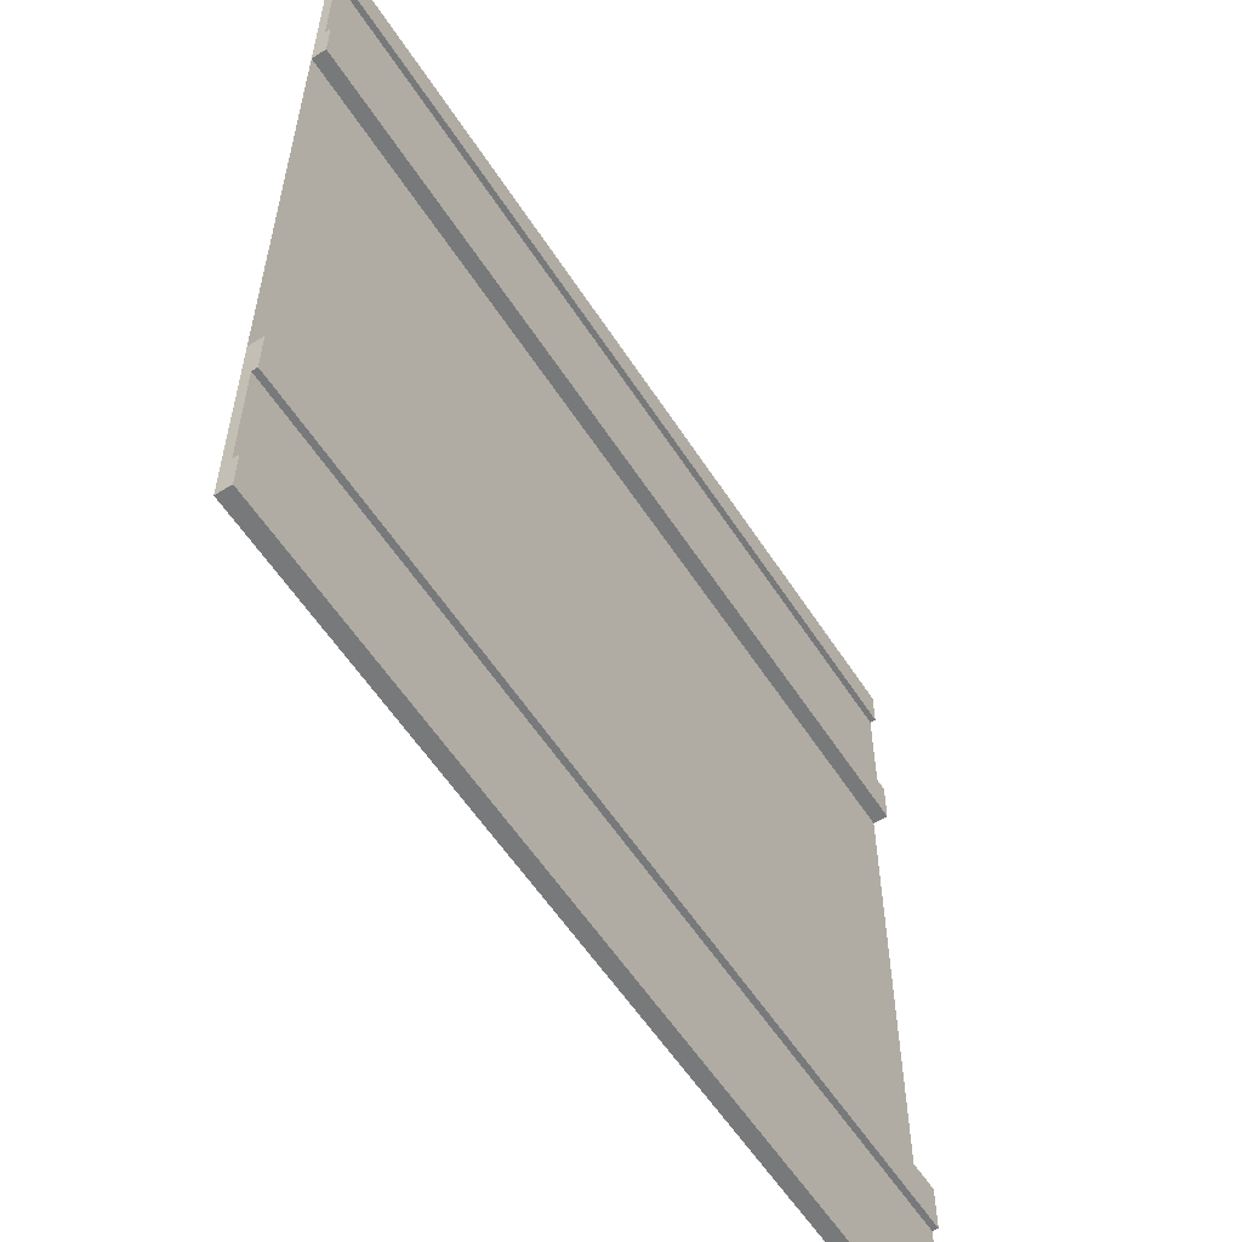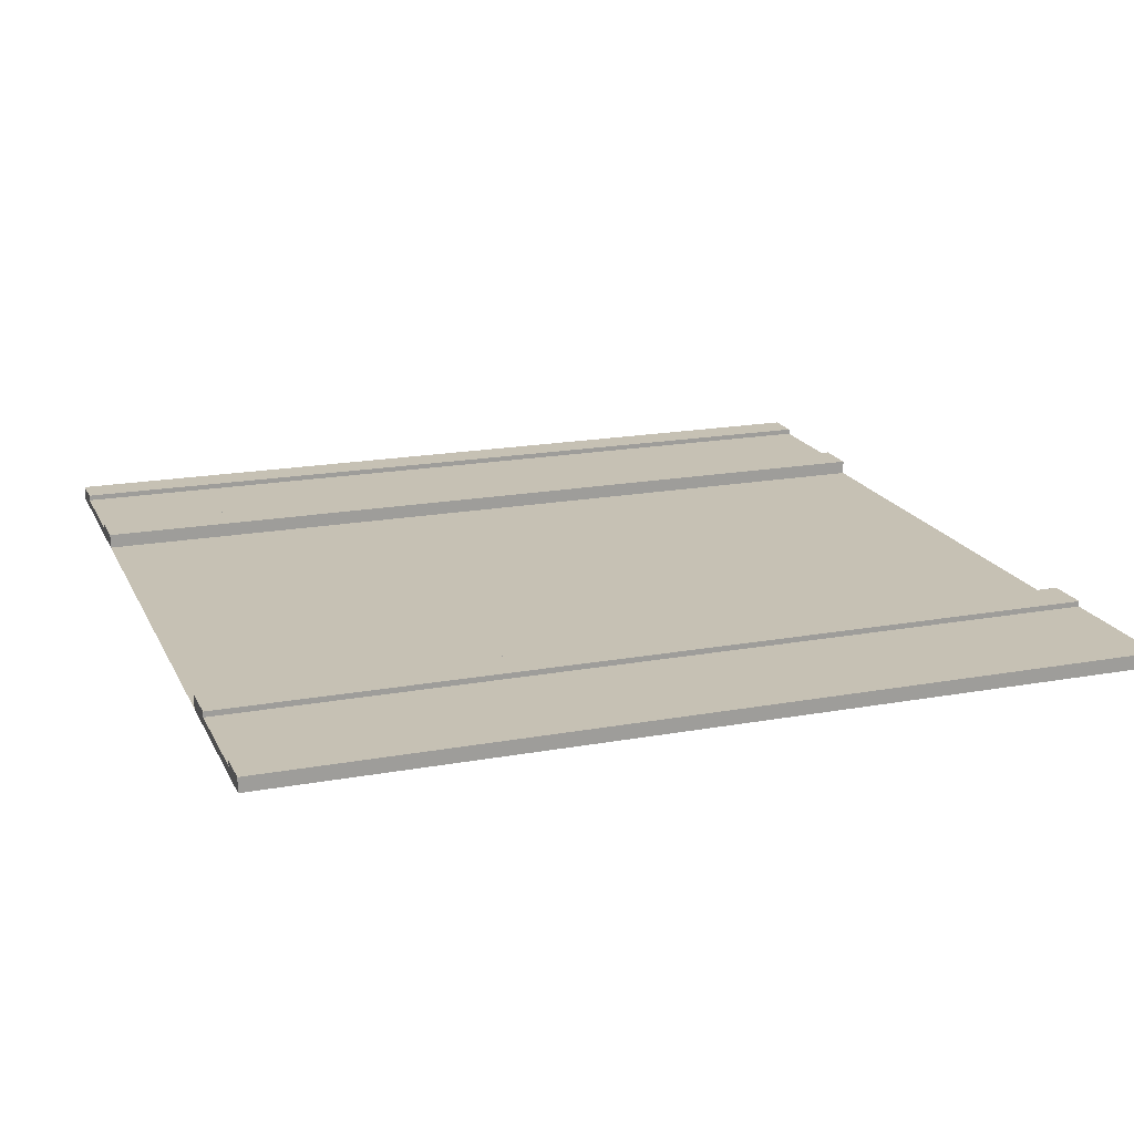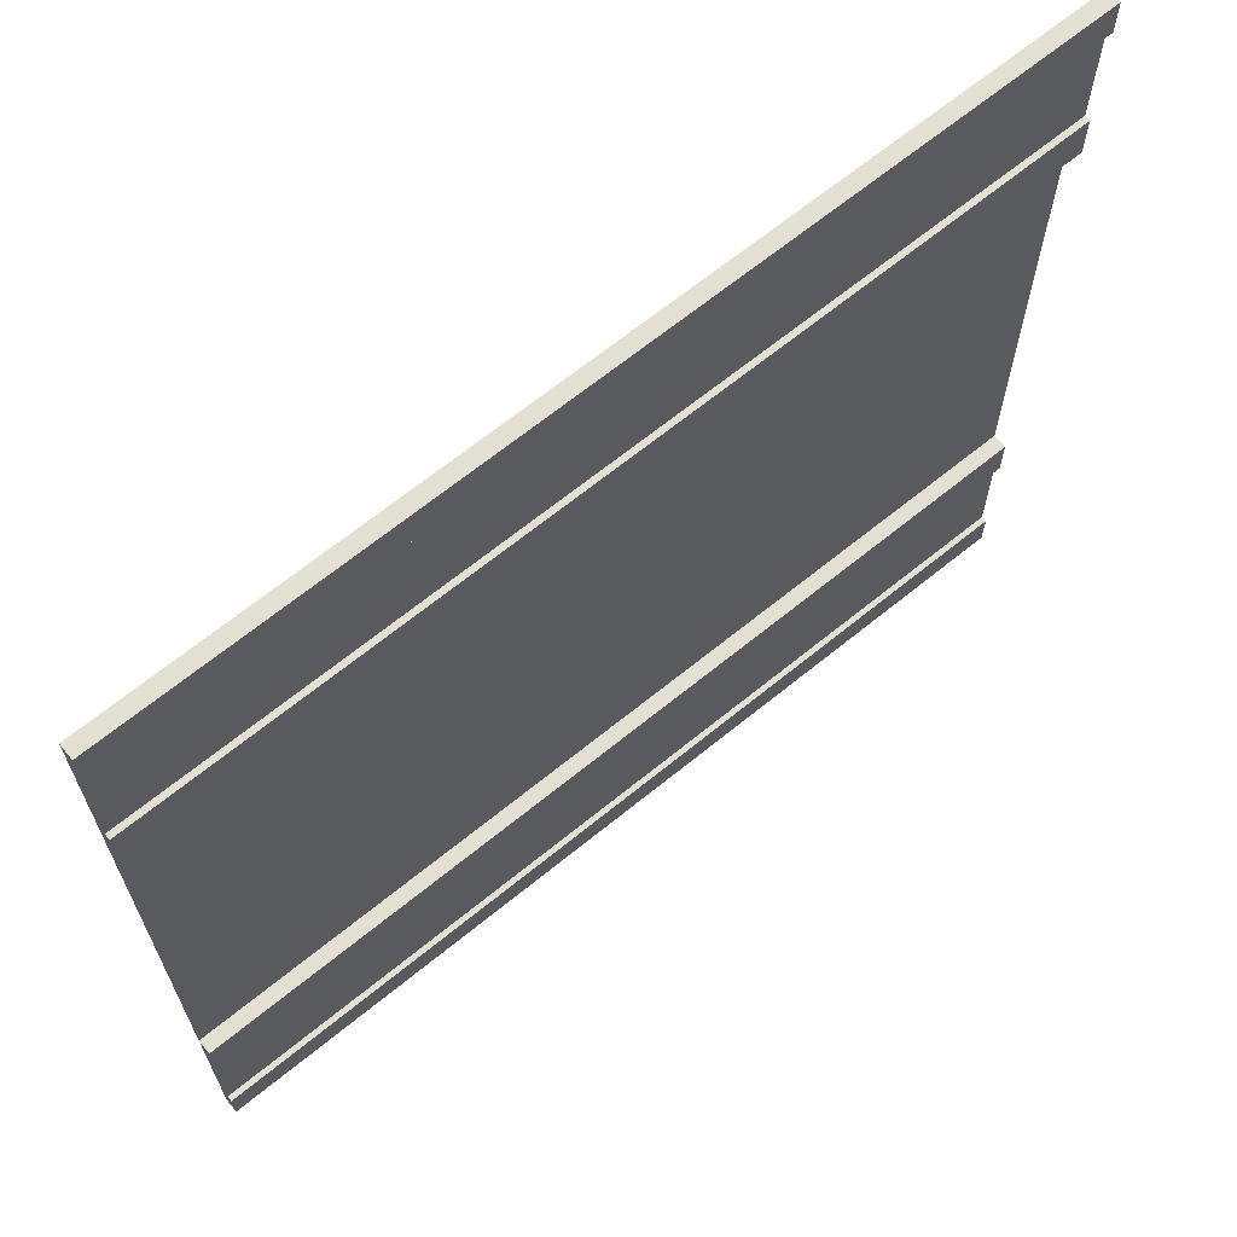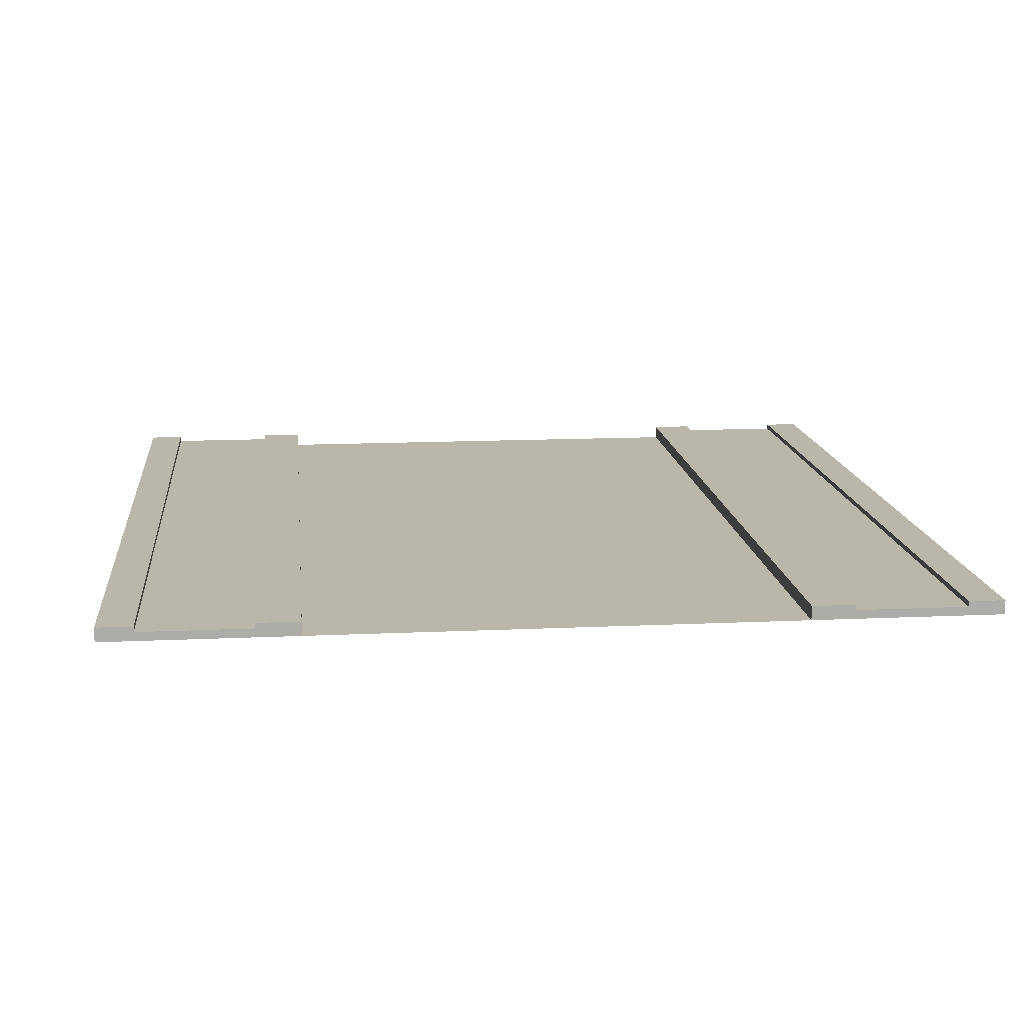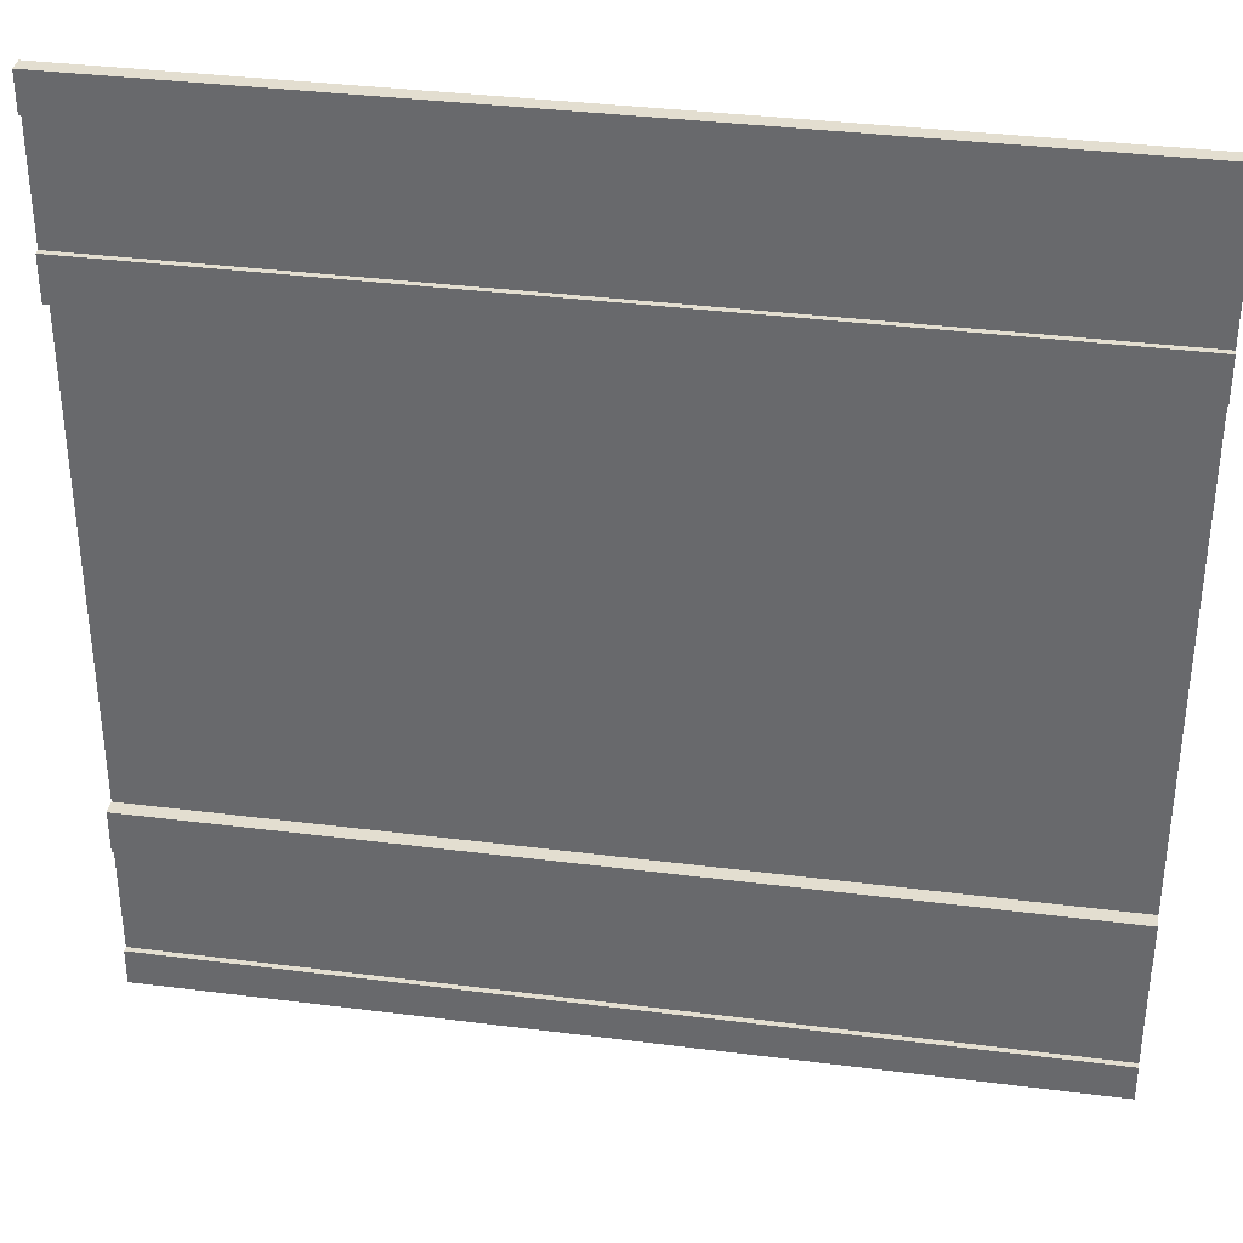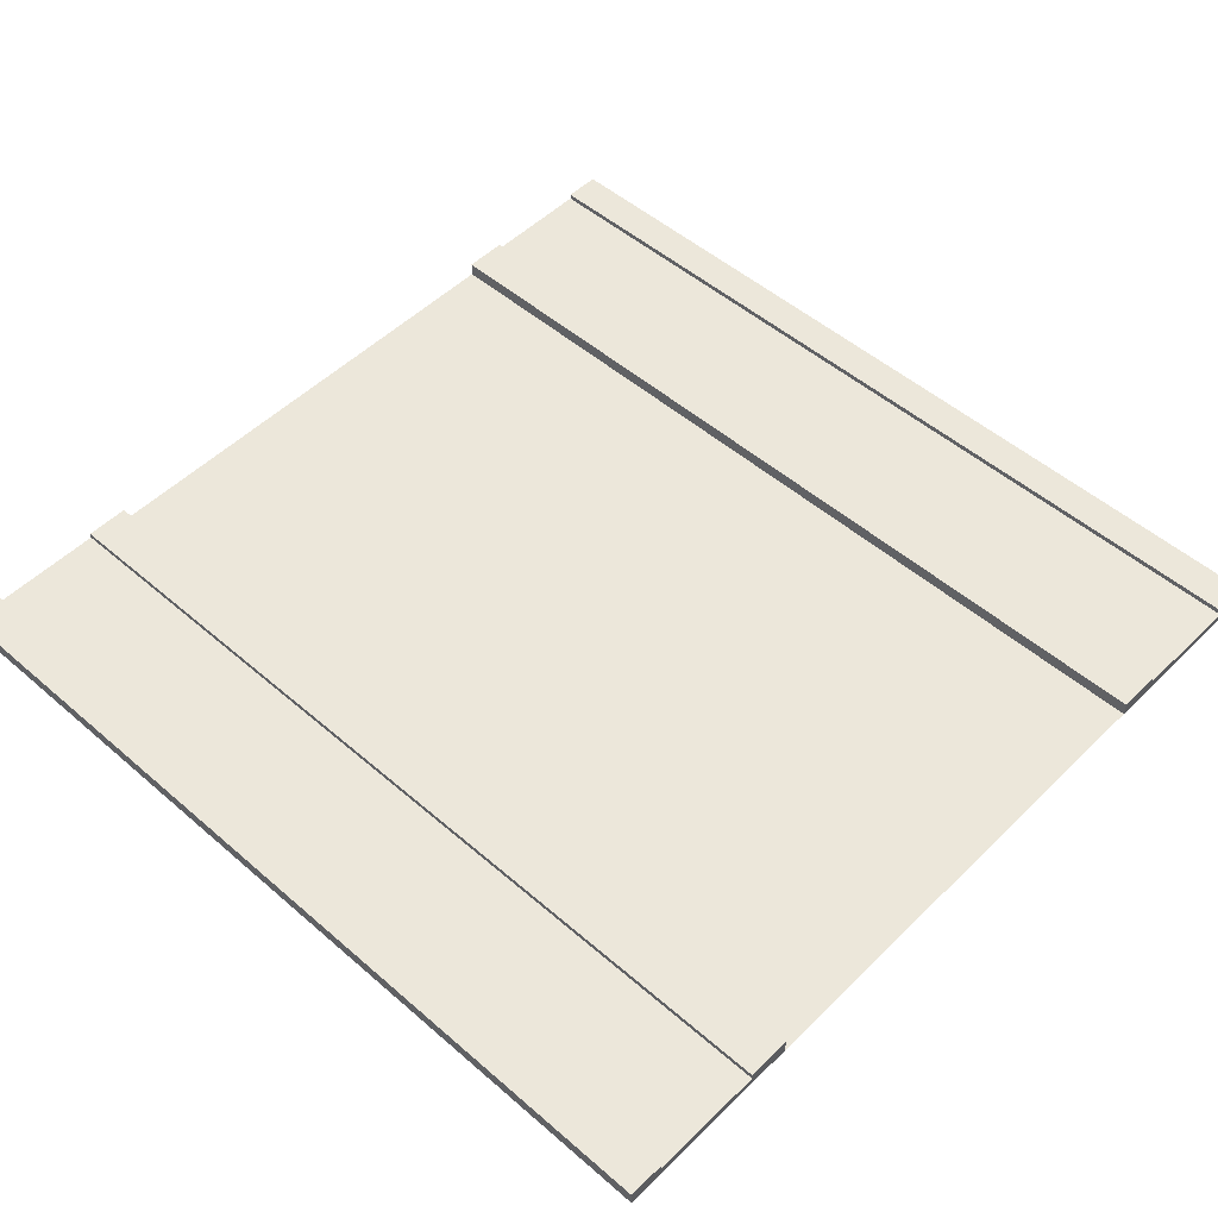
<metadata>
{"format":"obj","ext":"obj","renderer":"f3d","projection":"perspective","resolution":1024,"background":"white","views":[{"elev":-57.7,"azim":122.6,"up":"+Z"},{"elev":18.6,"azim":160.7,"up":"+Y"},{"elev":66.8,"azim":140.8,"up":"+Z"},{"elev":13.8,"azim":-96.0,"up":"+Y"},{"elev":35.9,"azim":-170.5,"up":"+Z"},{"elev":51.1,"azim":-136.7,"up":"+Y"}]}
</metadata>
<code>
v -6 -0.08095 -6
v 6 -0.08095 -6
v -6 -0.08095 -5.5
v 6 -0.08095 -5.5
v -6 -0.08095 -3.953
v 6 -0.08095 -3.953
v -6 -0.08095 -3.36
v 6 -0.08095 -3.36
v 6 0.114 -5.5
v 6 0.114 -6
v -6 0.114 -6
v -6 0.114 -5.5
v 6 0.114 -3.953
v -6 0.114 -3.953
v 6 0.114 -3.36
v -6 0.114 -3.36
v 6 0.03905 -3.953
v 6 0.03905 -5.5
v -6 0.03905 -3.953
v -6 0.03905 -5.5
v -6 -0.08095 6
v 6 -0.08095 6
v -6 -0.08095 5.5
v 6 -0.08095 5.5
v -6 -0.08095 3.953
v 6 -0.08095 3.953
v -6 -0.08095 3.36
v 6 -0.08095 3.36
v 6 0.114 5.5
v 6 0.114 6
v -6 0.114 6
v -6 0.114 5.5
v 6 0.114 3.953
v -6 0.114 3.953
v 6 0.114 3.36
v -6 0.114 3.36
v 6 0.03905 3.953
v 6 0.03905 5.5
v -6 0.03905 3.953
v -6 0.03905 5.5
v 6 -0.08095 0
v -6 -0.08095 0
f 3 4 9 12
f 2 1 11 10
f 4 3 20 18
f 6 5 14 13
f 12 9 10 11
f 16 15 13 14
f 4 2 10 9
f 7 8 15 16
f 5 7 16 14
f 1 3 12 11
f 8 6 13 15
f 19 17 18 20
f 3 5 19 20
f 5 6 17 19
f 6 4 18 17
f 7 42 41 8
f 23 32 29 24
f 22 30 31 21
f 24 38 40 23
f 26 33 34 25
f 32 31 30 29
f 36 34 33 35
f 24 29 30 22
f 27 36 35 28
f 25 34 36 27
f 21 31 32 23
f 28 35 33 26
f 39 40 38 37
f 23 40 39 25
f 25 39 37 26
f 26 37 38 24
f 27 28 41 42

</code>
